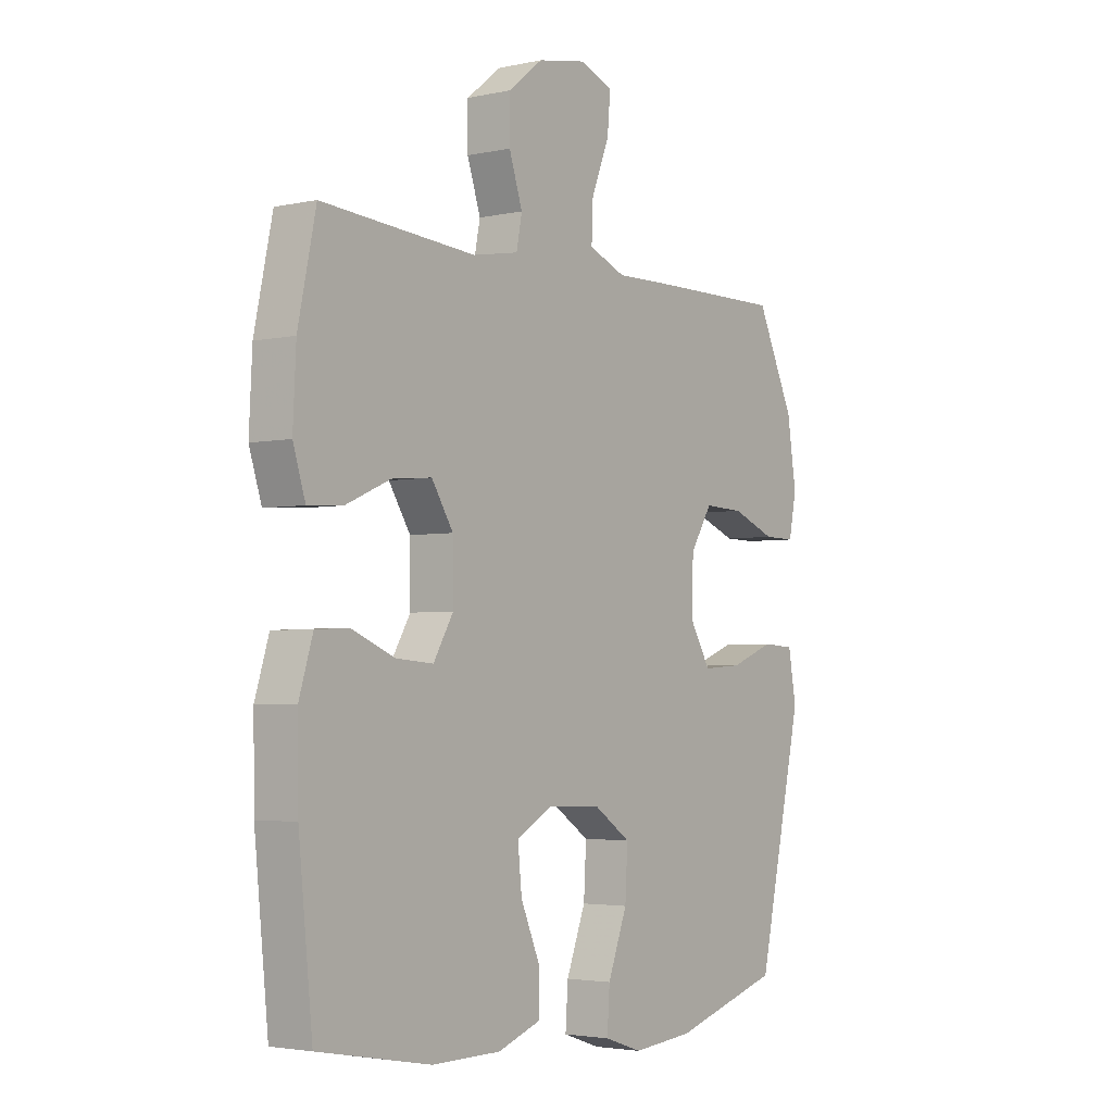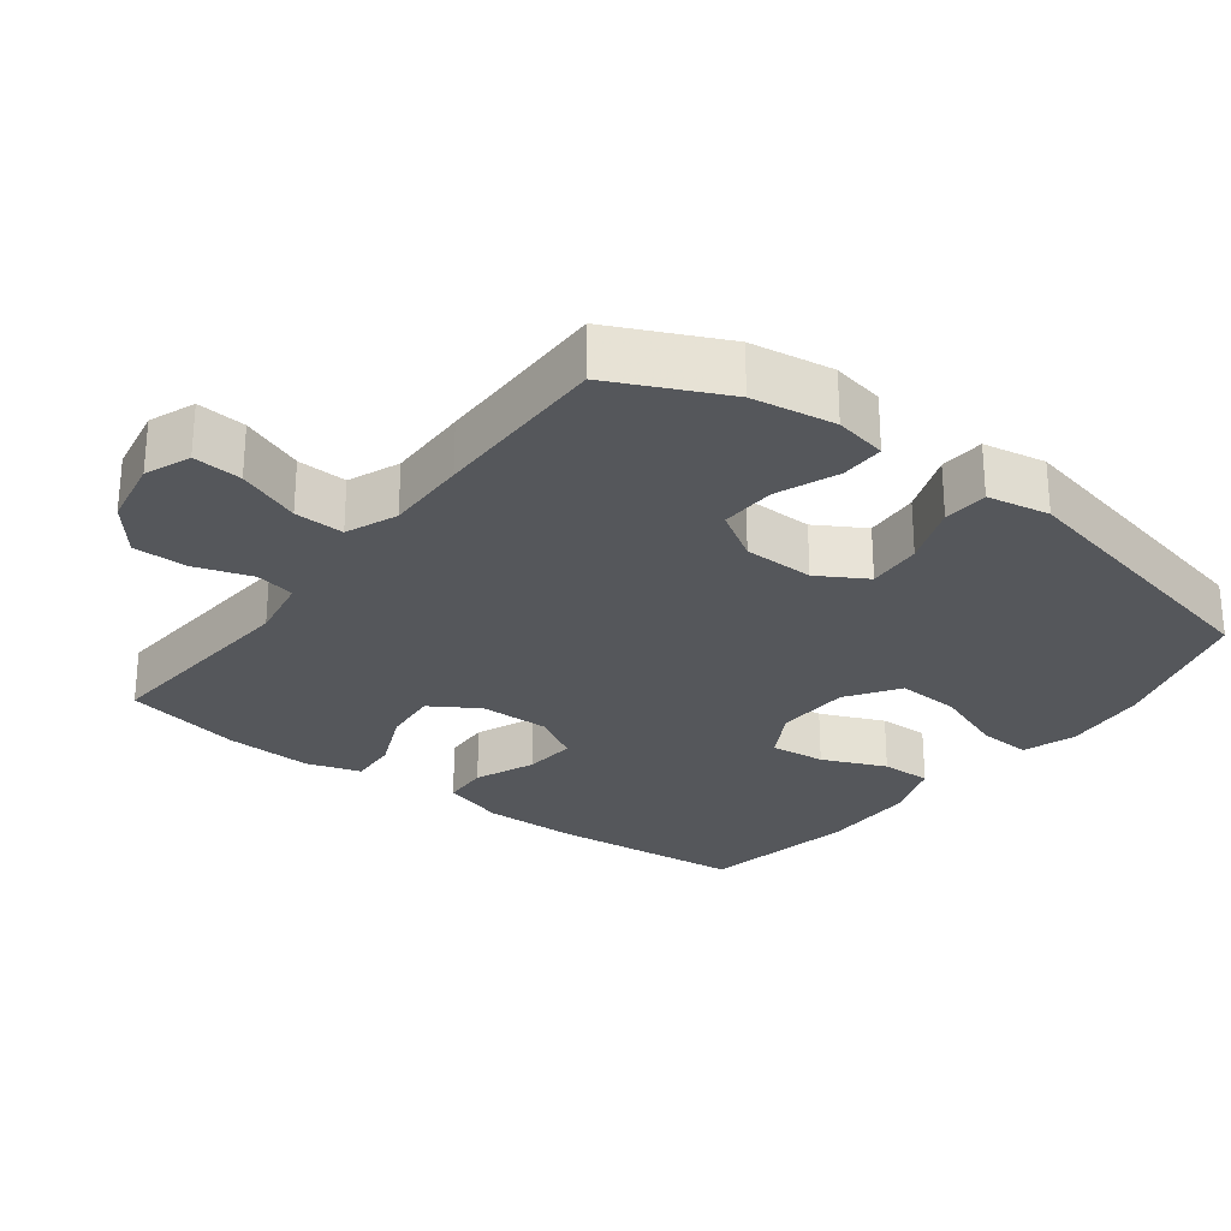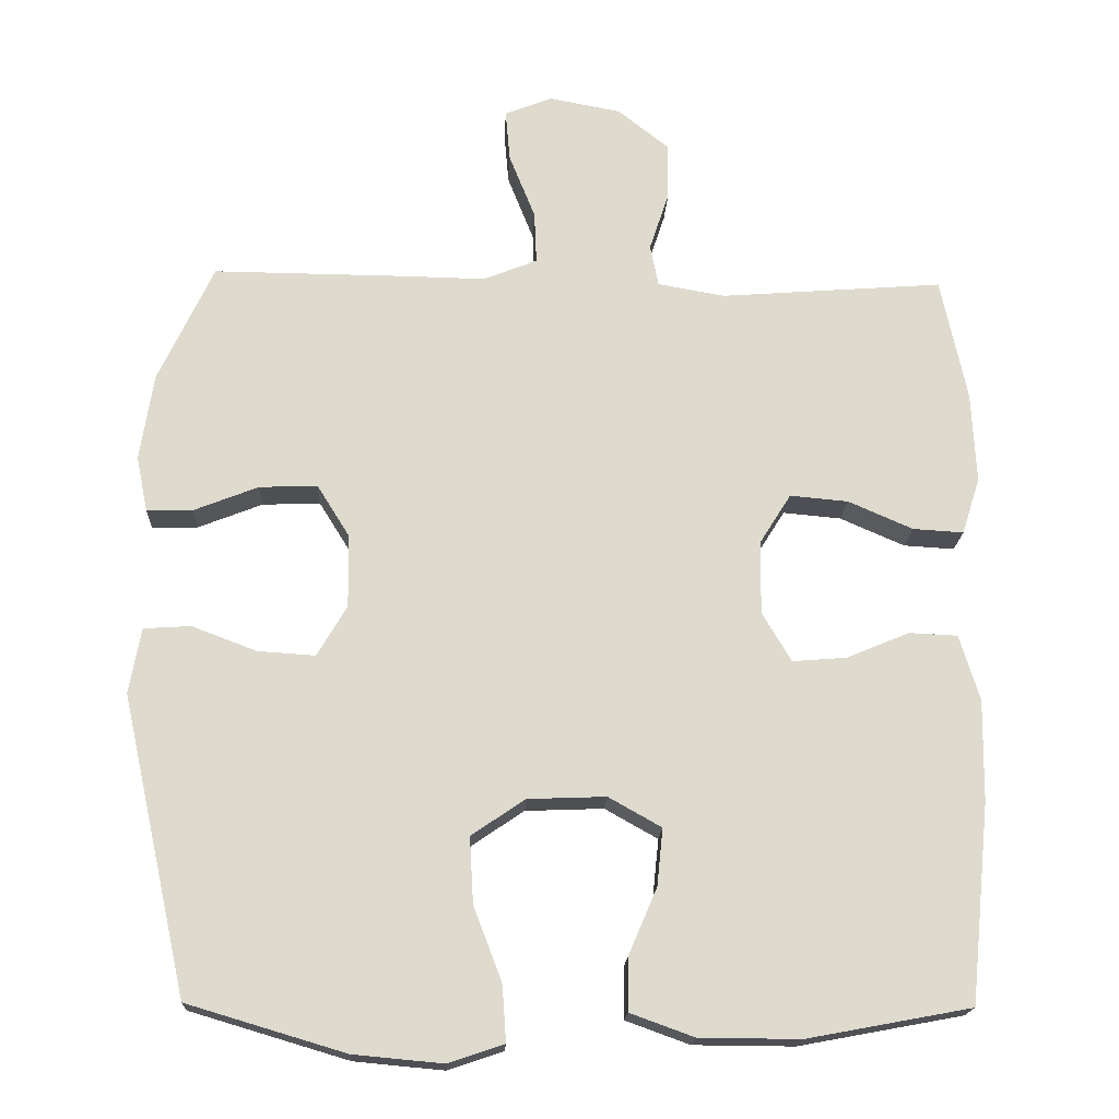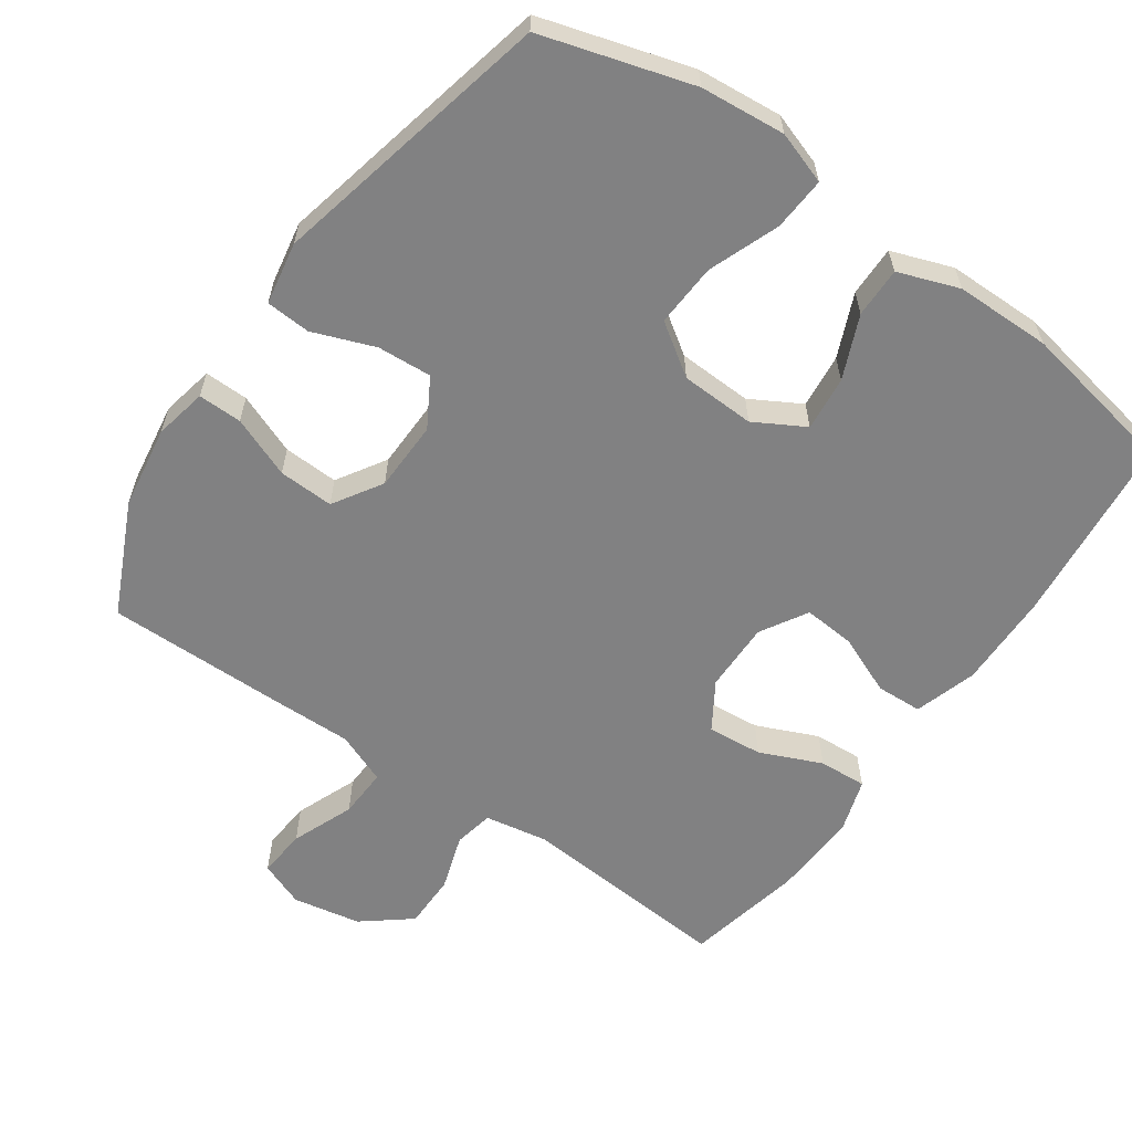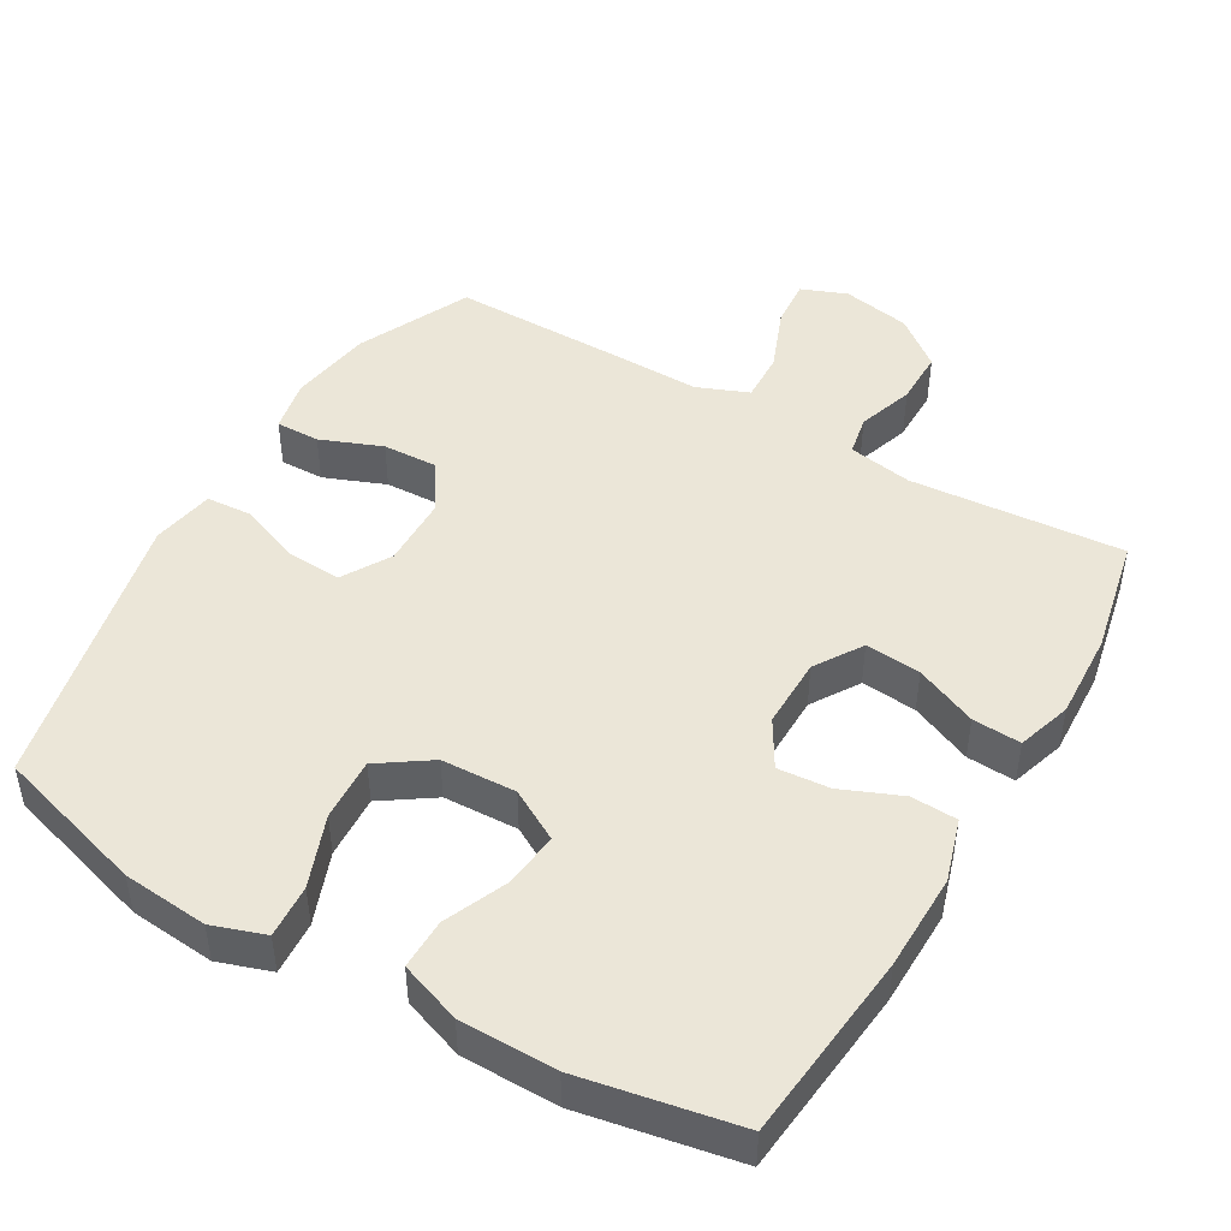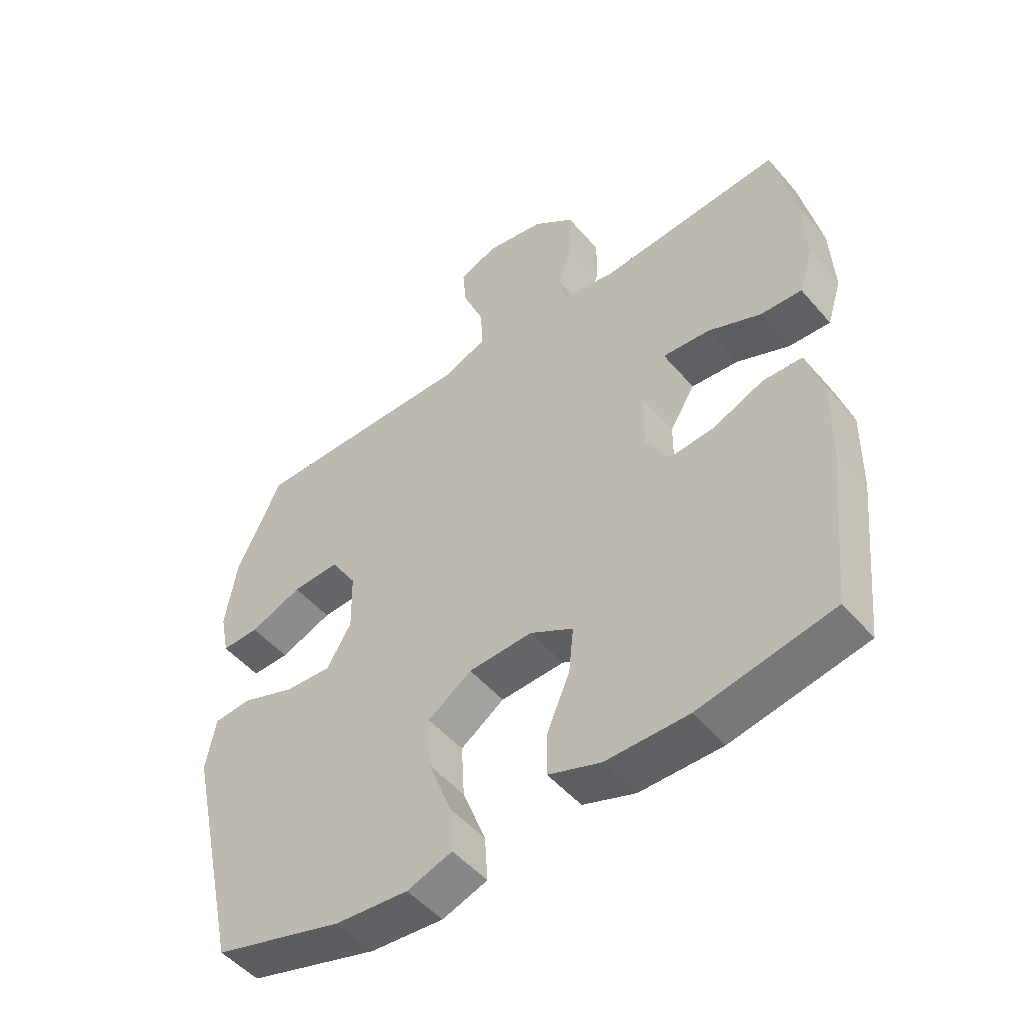
<metadata>
{"format":"obj","ext":"obj","renderer":"f3d","projection":"perspective","resolution":1024,"background":"white","views":[{"elev":-3.2,"azim":-53.6,"up":"+Z"},{"elev":-27.0,"azim":52.8,"up":"+Y"},{"elev":-18.3,"azim":177.5,"up":"+Z"},{"elev":-60.5,"azim":145.0,"up":"+Y"},{"elev":46.6,"azim":-149.8,"up":"+Y"},{"elev":-50.4,"azim":-141.0,"up":"+Z"}]}
</metadata>
<code>
v 0.5 0.07 -0.5
v 0.288 0.07 -0.563
v 0.168 0.07 -0.574
v 0.094 0.07 -0.549
v 0.099 0.07 -0.474
v 0.137 0.07 -0.374
v 0.142 0.07 -0.285
v 0.07 0.07 -0.236
v -0.035 0.07 -0.232
v -0.106 0.07 -0.272
v -0.098 0.07 -0.349
v -0.06 0.07 -0.438
v -0.059 0.07 -0.509
v -0.145 0.07 -0.54
v -0.28 0.07 -0.541
v -0.5 0.07 -0.5
v -0.527 0.07 -0.233
v -0.529 0.07 -0.097
v -0.502 0.07 -0.009
v -0.437 0.07 -0.006
v -0.353 0.07 -0.041
v -0.28 0.07 -0.047
v -0.241 0.07 0.019
v -0.242 0.07 0.118
v -0.284 0.07 0.185
v -0.362 0.07 0.178
v -0.449 0.07 0.14
v -0.517 0.07 0.136
v -0.541 0.07 0.212
v -0.535 0.07 0.334
v -0.5 0.07 0.5
v -0.2 0.07 0.477
v -0.11 0.07 0.493
v -0.099 0.07 0.549
v -0.125 0.07 0.628
v -0.125 0.07 0.705
v -0.057 0.07 0.759
v 0.039 0.07 0.777
v 0.103 0.07 0.752
v 0.097 0.07 0.683
v 0.062 0.07 0.595
v 0.059 0.07 0.525
v 0.131 0.07 0.496
v 0.247 0.07 0.498
v 0.5 0.07 0.5
v 0.574 0.07 0.342
v 0.592 0.07 0.225
v 0.577 0.07 0.151
v 0.515 0.07 0.152
v 0.429 0.07 0.186
v 0.351 0.07 0.189
v 0.308 0.07 0.12
v 0.306 0.07 0.021
v 0.346 0.07 -0.047
v 0.423 0.07 -0.042
v 0.51 0.07 -0.009
v 0.573 0.07 -0.013
v 0.589 0.07 -0.101
v 0.5 0 -0.5
v 0.288 0 -0.563
v 0.168 0 -0.574
v 0.094 0 -0.549
v 0.099 0 -0.474
v 0.137 0 -0.374
v 0.142 0 -0.285
v 0.07 0 -0.236
v -0.035 0 -0.232
v -0.106 0 -0.272
v -0.098 0 -0.349
v -0.06 0 -0.438
v -0.059 0 -0.509
v -0.145 0 -0.54
v -0.28 0 -0.541
v -0.5 0 -0.5
v -0.527 0 -0.233
v -0.529 0 -0.097
v -0.502 0 -0.009
v -0.437 0 -0.006
v -0.353 0 -0.041
v -0.28 0 -0.047
v -0.241 0 0.019
v -0.242 0 0.118
v -0.284 0 0.185
v -0.362 0 0.178
v -0.449 0 0.14
v -0.517 0 0.136
v -0.541 0 0.212
v -0.535 0 0.334
v -0.5 0 0.5
v -0.2 0 0.477
v -0.11 0 0.493
v -0.099 0 0.549
v -0.125 0 0.628
v -0.125 0 0.705
v -0.057 0 0.759
v 0.039 0 0.777
v 0.103 0 0.752
v 0.097 0 0.683
v 0.062 0 0.595
v 0.059 0 0.525
v 0.131 0 0.496
v 0.247 0 0.498
v 0.5 0 0.5
v 0.574 0 0.342
v 0.592 0 0.225
v 0.577 0 0.151
v 0.515 0 0.152
v 0.429 0 0.186
v 0.351 0 0.189
v 0.308 0 0.12
v 0.306 0 0.021
v 0.346 0 -0.047
v 0.423 0 -0.042
v 0.51 0 -0.009
v 0.573 0 -0.013
v 0.589 0 -0.101
f 55 56 57 58
f 54 55 58 1
f 53 54 1 2
f 52 53 2 3
f 47 48 49 50
f 47 50 51
f 46 47 51
f 43 44 45 46
f 43 46 51
f 42 43 51 52
f 38 39 40 41
f 38 41 42
f 37 38 42
f 34 35 36 37
f 33 34 37 42
f 29 30 31 32
f 29 32 33
f 26 27 28 29
f 25 26 29 33
f 24 25 33 42
f 18 19 20 21
f 18 21 22
f 17 18 22
f 16 17 22
f 15 16 22 23
f 11 12 13 14
f 10 11 14 15
f 3 4 5 6
f 3 6 7
f 52 3 7
f 23 24 42 52
f 23 52 7 8
f 10 15 23
f 9 10 23
f 8 9 23
f 116 115 114 113
f 59 116 113 112
f 60 59 112 111
f 61 60 111 110
f 108 107 106 105
f 109 108 105
f 109 105 104
f 104 103 102 101
f 109 104 101
f 110 109 101 100
f 99 98 97 96
f 100 99 96
f 100 96 95
f 95 94 93 92
f 100 95 92 91
f 90 89 88 87
f 91 90 87
f 87 86 85 84
f 91 87 84 83
f 100 91 83 82
f 79 78 77 76
f 80 79 76
f 80 76 75
f 80 75 74
f 81 80 74 73
f 72 71 70 69
f 73 72 69 68
f 64 63 62 61
f 65 64 61
f 65 61 110
f 110 100 82 81
f 66 65 110 81
f 81 73 68
f 81 68 67
f 81 67 66
f 1 59 60 2
f 2 60 61 3
f 3 61 62 4
f 4 62 63 5
f 5 63 64 6
f 6 64 65 7
f 7 65 66 8
f 8 66 67 9
f 9 67 68 10
f 10 68 69 11
f 11 69 70 12
f 12 70 71 13
f 13 71 72 14
f 14 72 73 15
f 15 73 74 16
f 16 74 75 17
f 17 75 76 18
f 18 76 77 19
f 19 77 78 20
f 20 78 79 21
f 21 79 80 22
f 22 80 81 23
f 23 81 82 24
f 24 82 83 25
f 25 83 84 26
f 26 84 85 27
f 27 85 86 28
f 28 86 87 29
f 29 87 88 30
f 30 88 89 31
f 31 89 90 32
f 32 90 91 33
f 33 91 92 34
f 34 92 93 35
f 35 93 94 36
f 36 94 95 37
f 37 95 96 38
f 38 96 97 39
f 39 97 98 40
f 40 98 99 41
f 41 99 100 42
f 42 100 101 43
f 43 101 102 44
f 44 102 103 45
f 45 103 104 46
f 46 104 105 47
f 47 105 106 48
f 48 106 107 49
f 49 107 108 50
f 50 108 109 51
f 51 109 110 52
f 52 110 111 53
f 53 111 112 54
f 54 112 113 55
f 55 113 114 56
f 56 114 115 57
f 57 115 116 58
f 58 116 59 1

</code>
